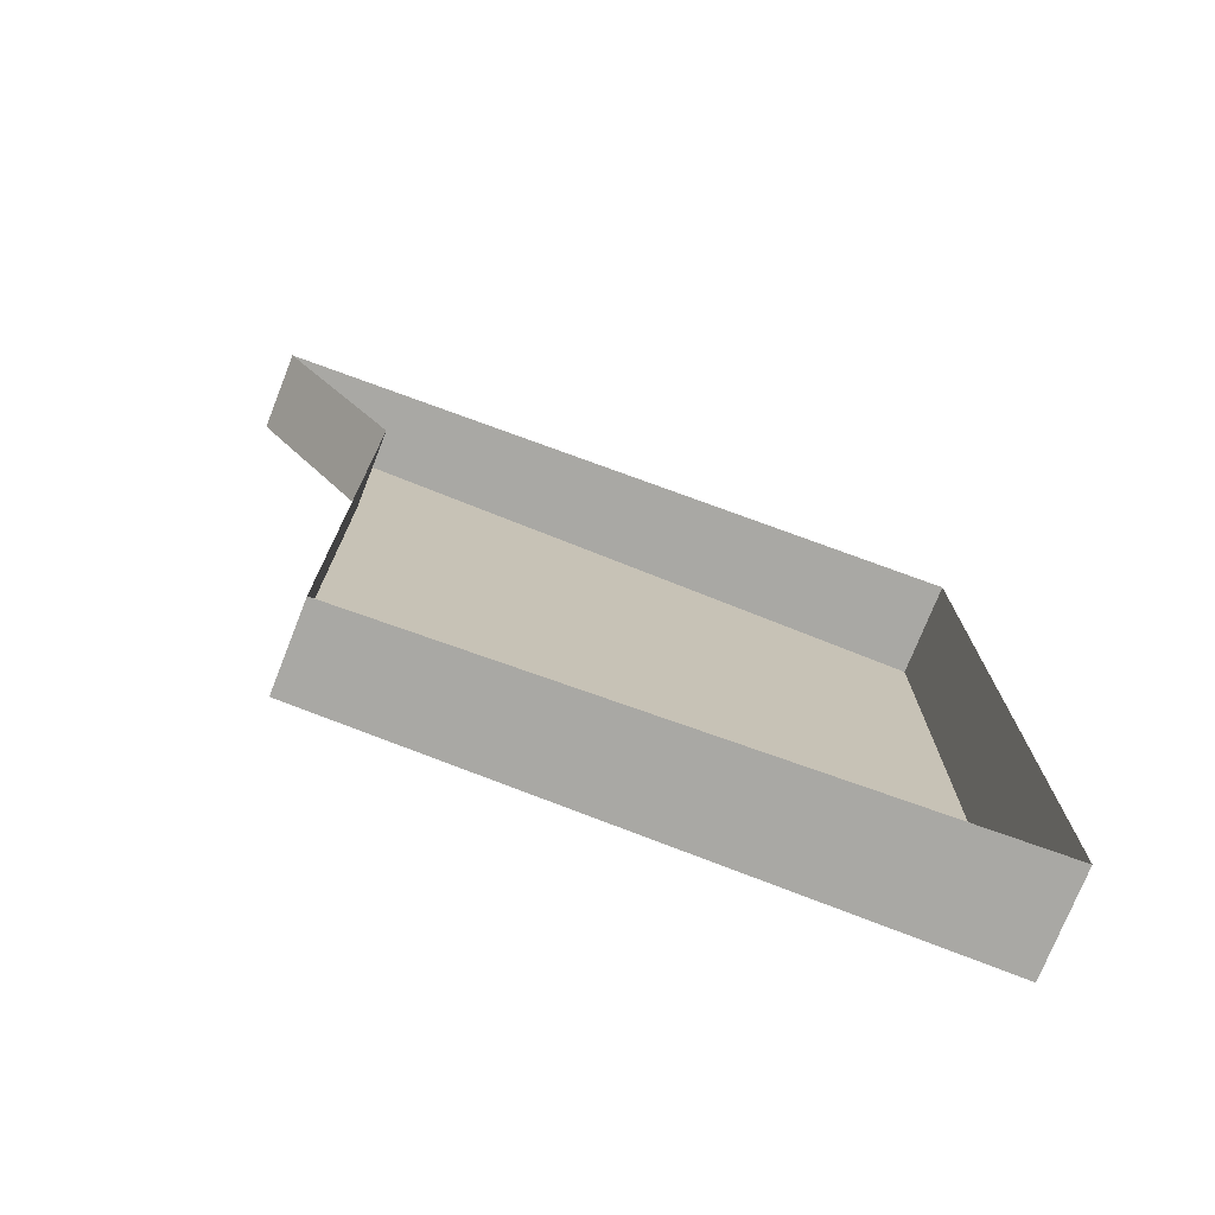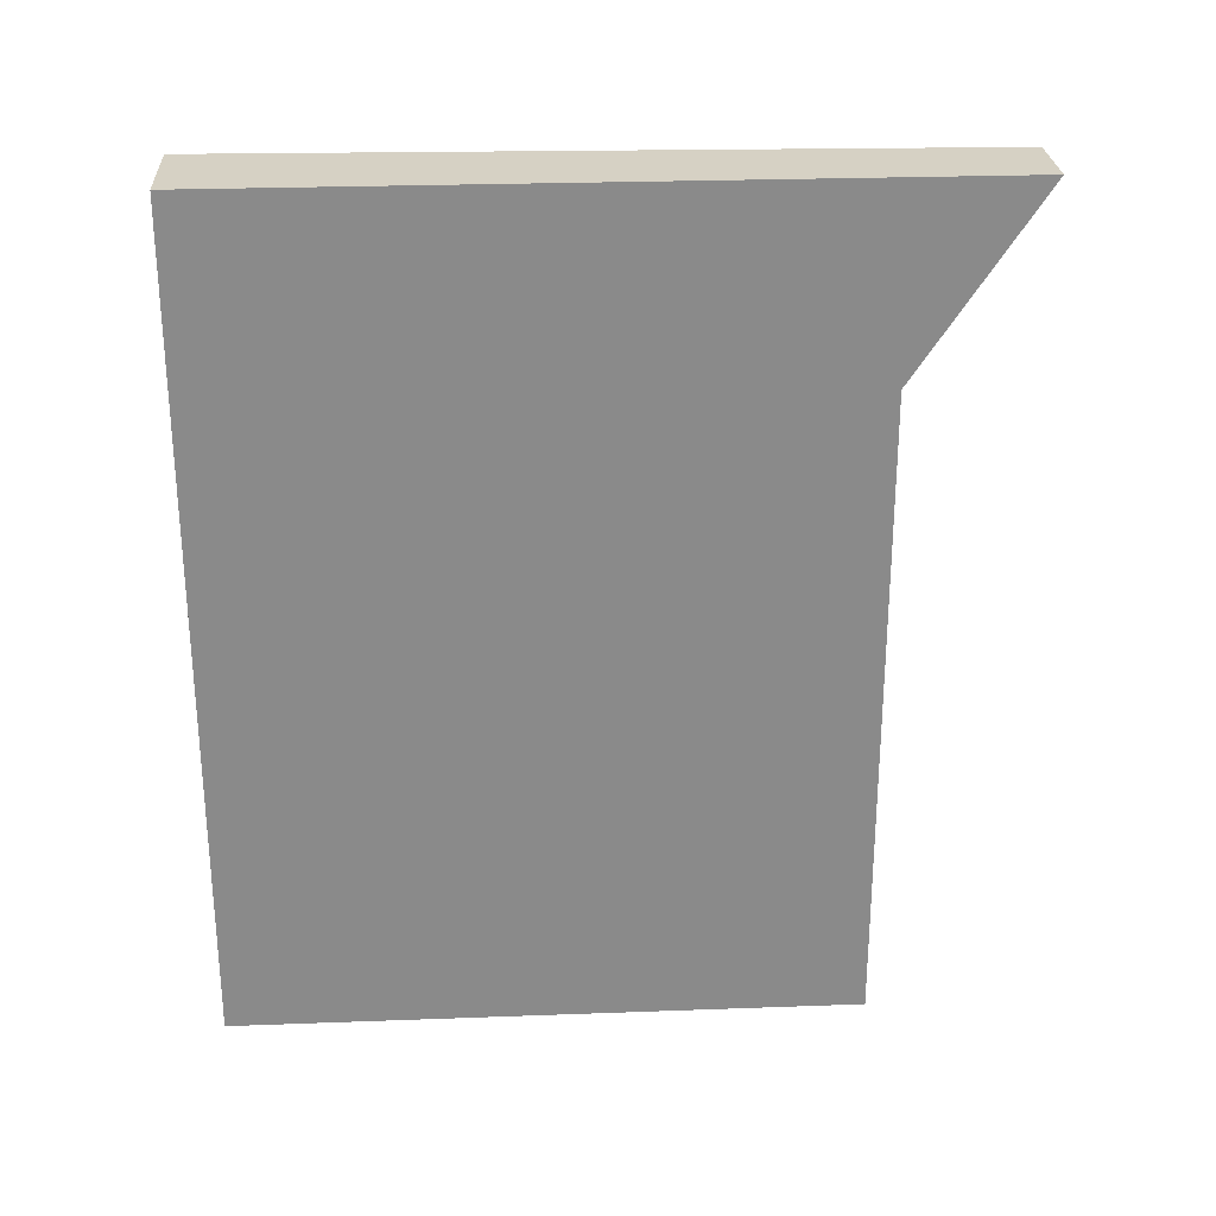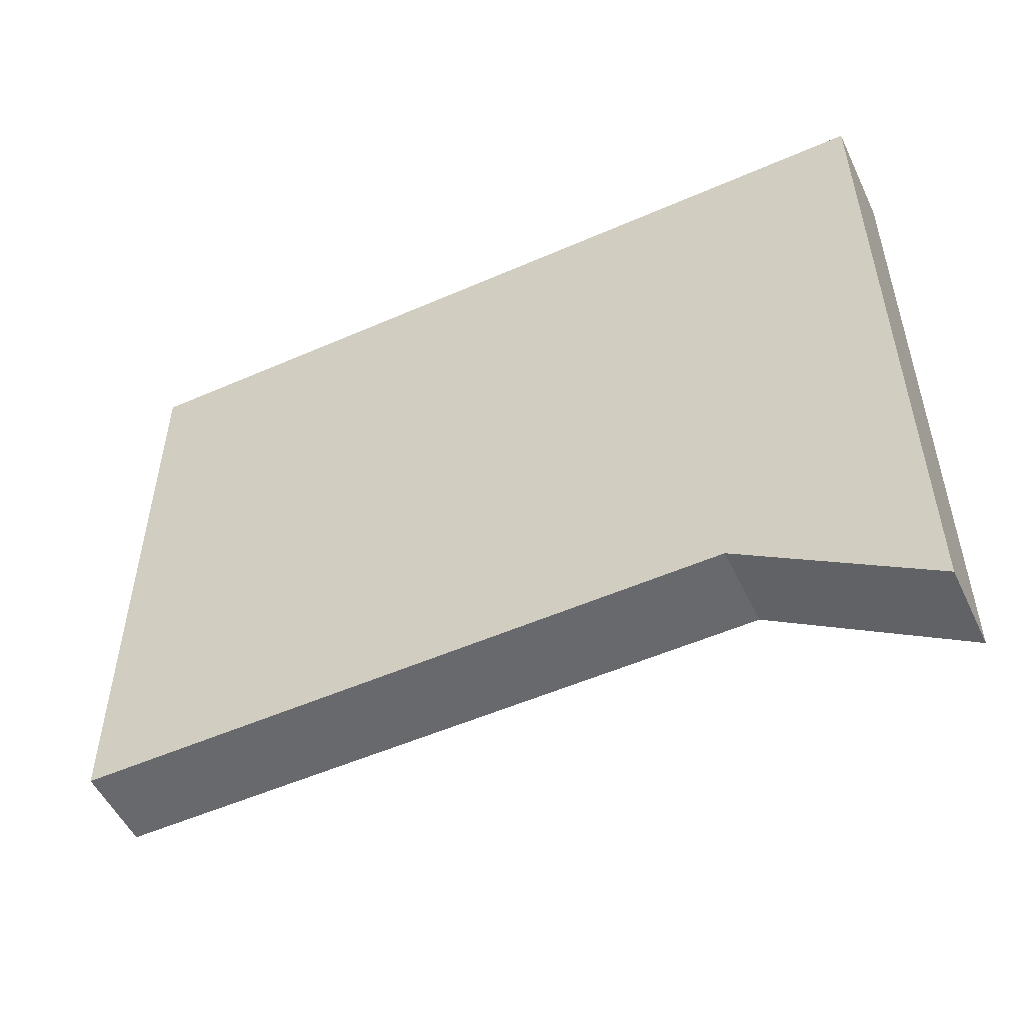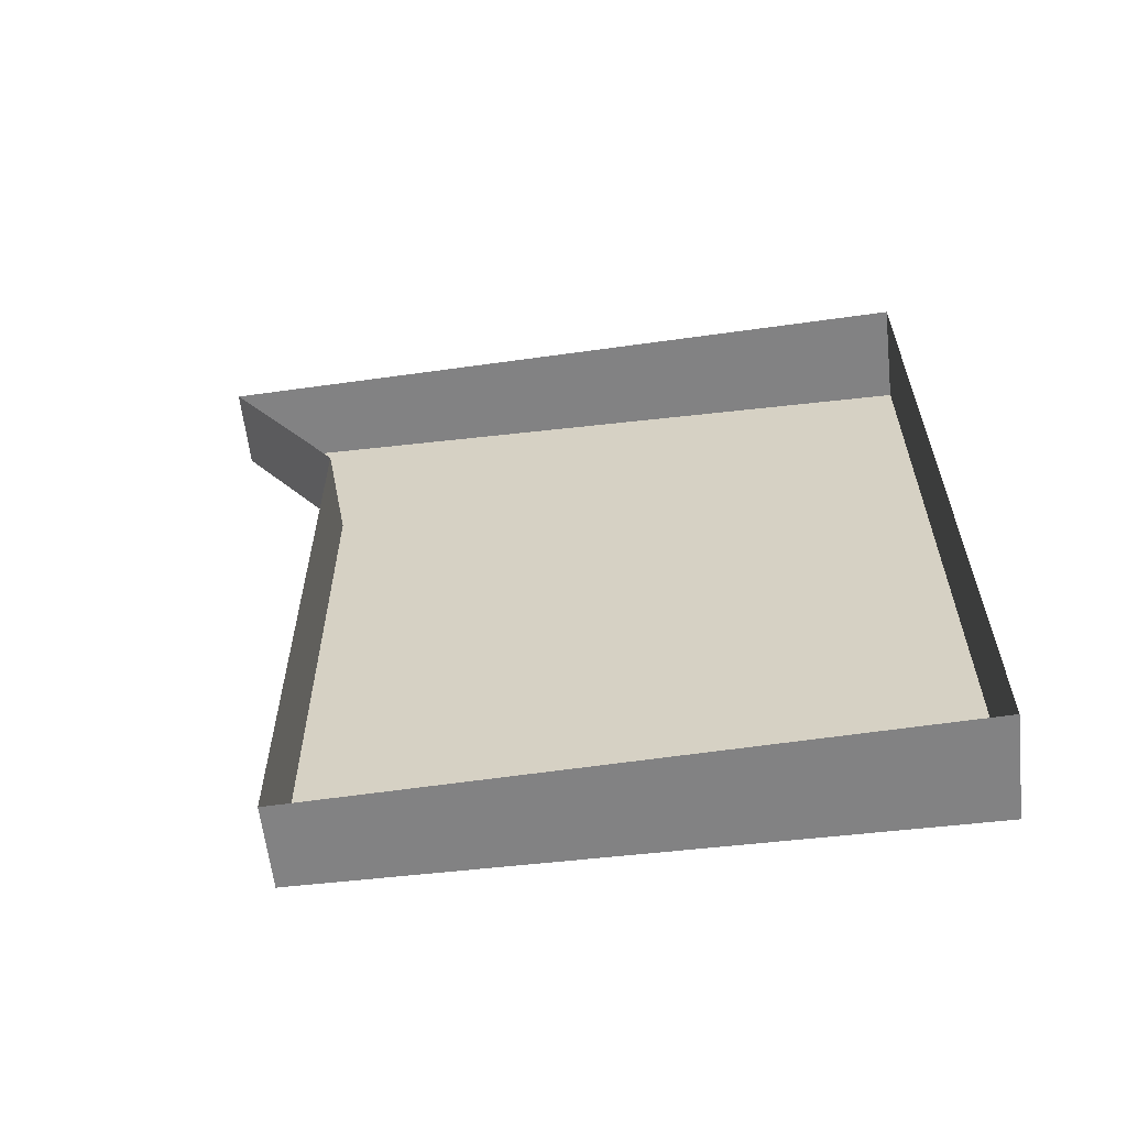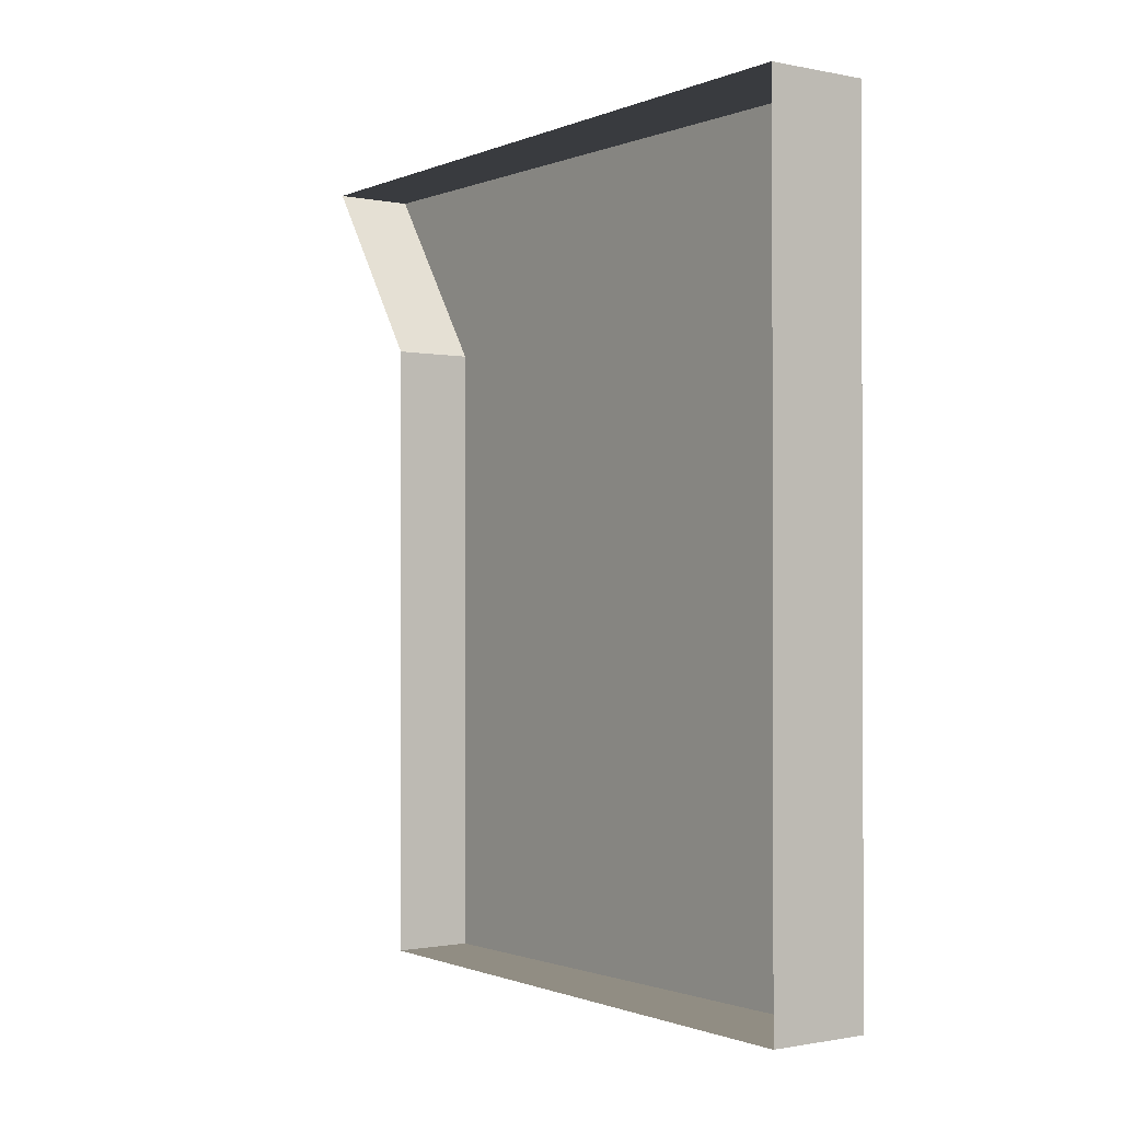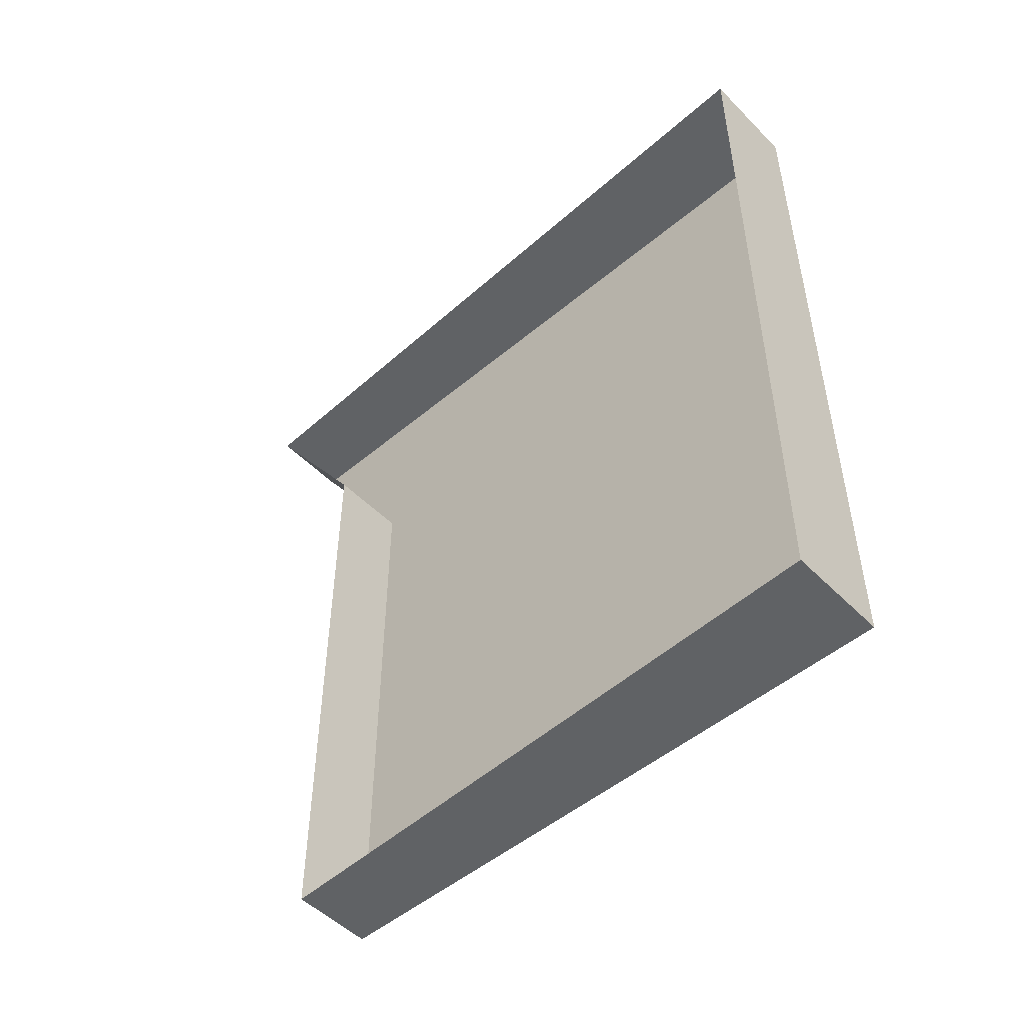
<metadata>
{"format":"obj","ext":"obj","renderer":"f3d","projection":"perspective","resolution":1024,"background":"white","views":[{"elev":-74.9,"azim":-111.6,"up":"+Y"},{"elev":26.7,"azim":86.7,"up":"+Y"},{"elev":-52.8,"azim":115.2,"up":"+Z"},{"elev":-60.8,"azim":-83.5,"up":"+Y"},{"elev":-1.0,"azim":-36.1,"up":"+Y"},{"elev":-50.5,"azim":-47.5,"up":"+Y"}]}
</metadata>
<code>
g pb_Mesh435298
v 0.125 5 -0.75
v -0.5 5 -0.75
v 0.125 5 -5.25
v -0.375 5 -5.25
v 0.125 0 -4.5
v -0.375 0 -4.5
v 0.125 0 -0.75
v -0.5 0 -0.75
v 0.125 0 -0.75
v -0.5 0 -0.75
v -0.5 3.875 -0.75
v 0.125 3.875 -0.75
v -0.5 3.875 -0.75
v -0.5 5 -0.75
v 0.125 5 -0.75
v 0.125 3.875 -0.75
v -0.375 0 -4.5
v 0.125 0 -4.5
v 0.125 3.875 -4.5
v -0.375 3.875 -4.5
v 0.125 3.875 -4.5
v 0.125 5 -5.25
v -0.375 5 -5.25
v -0.375 3.875 -4.5
v 0.125 0 -4.5
v 0.125 0 -0.75
v 0.125 3.875 -0.75
v 0.125 3.875 -4.5
v 0.125 3.875 -0.75
v 0.125 5 -0.75
v 0.125 5 -5.25
v 0.125 3.875 -4.5
g pb_Mesh435298_0
f 3 2 1
f 3 4 2
f 7 6 5
f 7 8 6
f 11 10 9
f 11 9 12
f 14 13 16
f 14 16 15
f 19 18 20
f 18 17 20
f 22 21 23
f 21 24 23
f 27 26 28
f 26 25 28
f 30 29 31
f 29 32 31
g pb_Mesh435298_1

</code>
